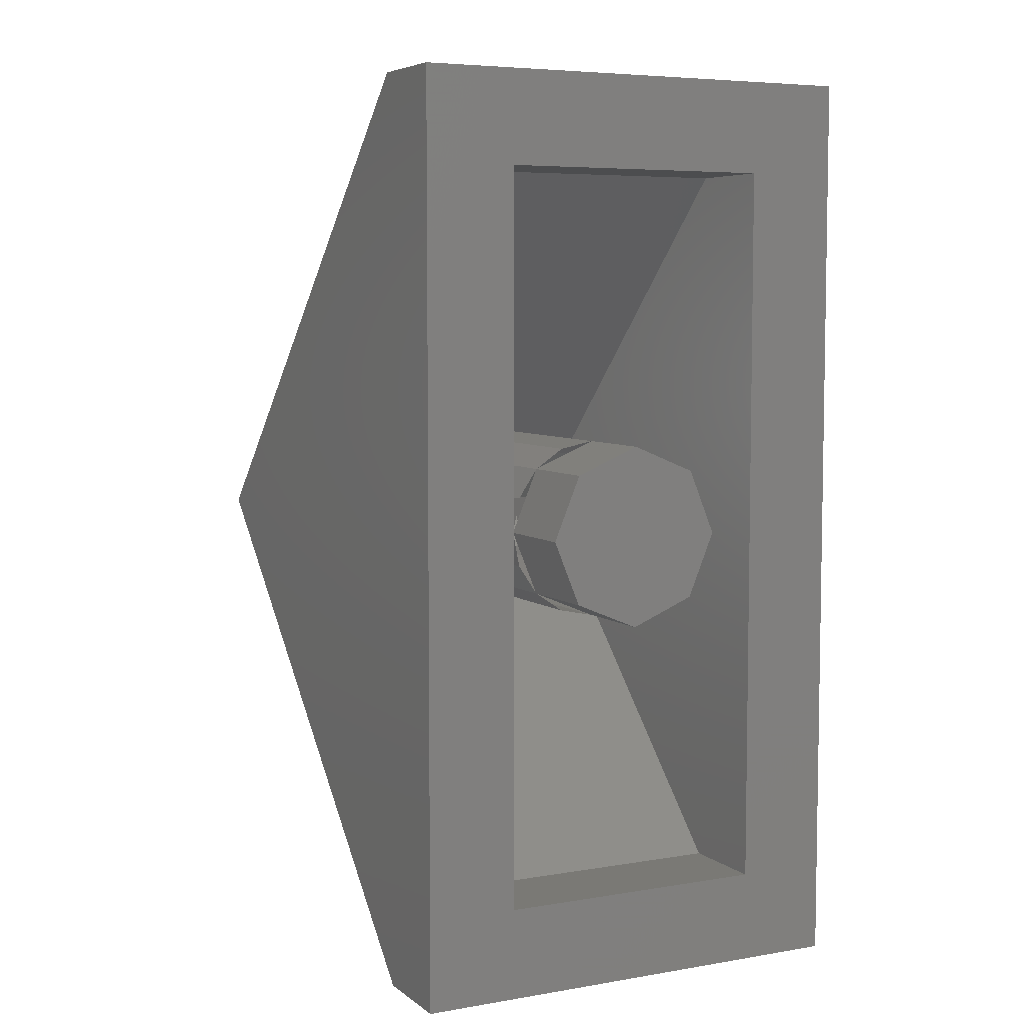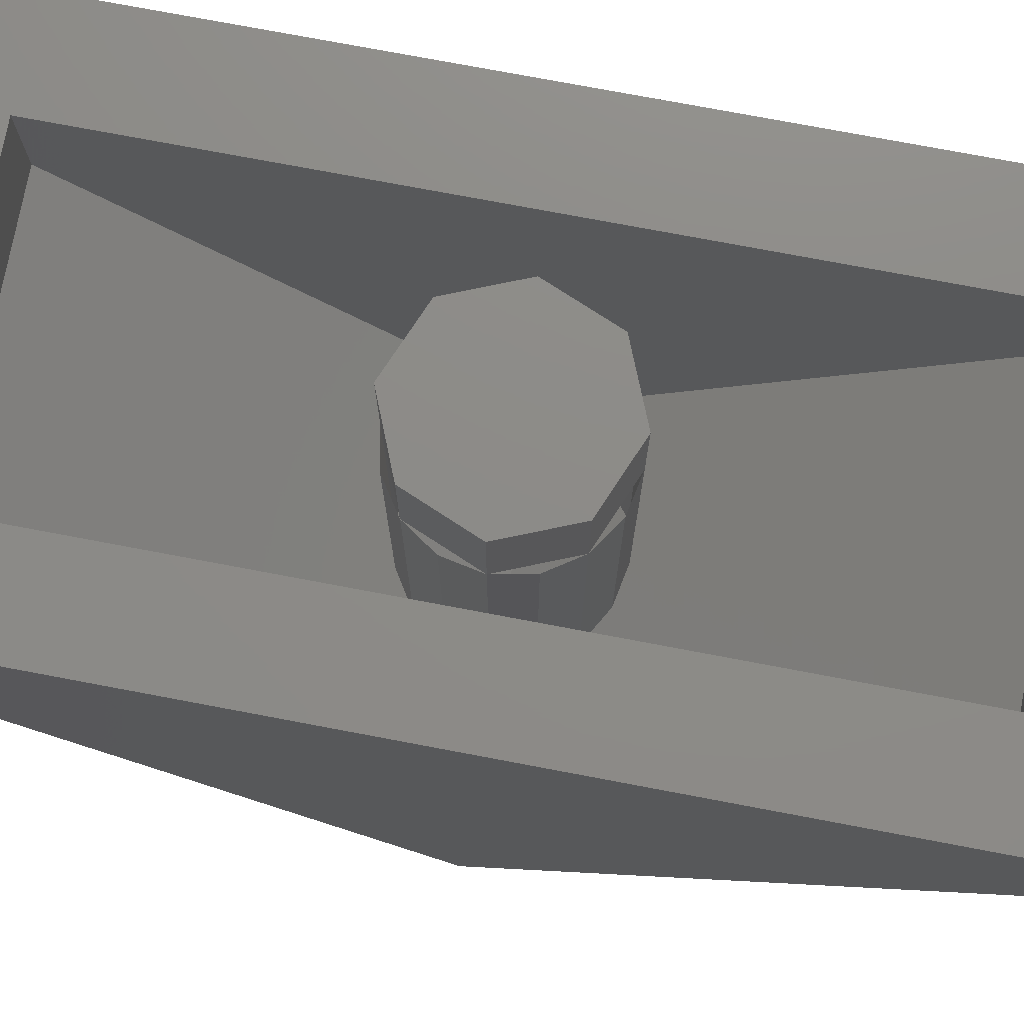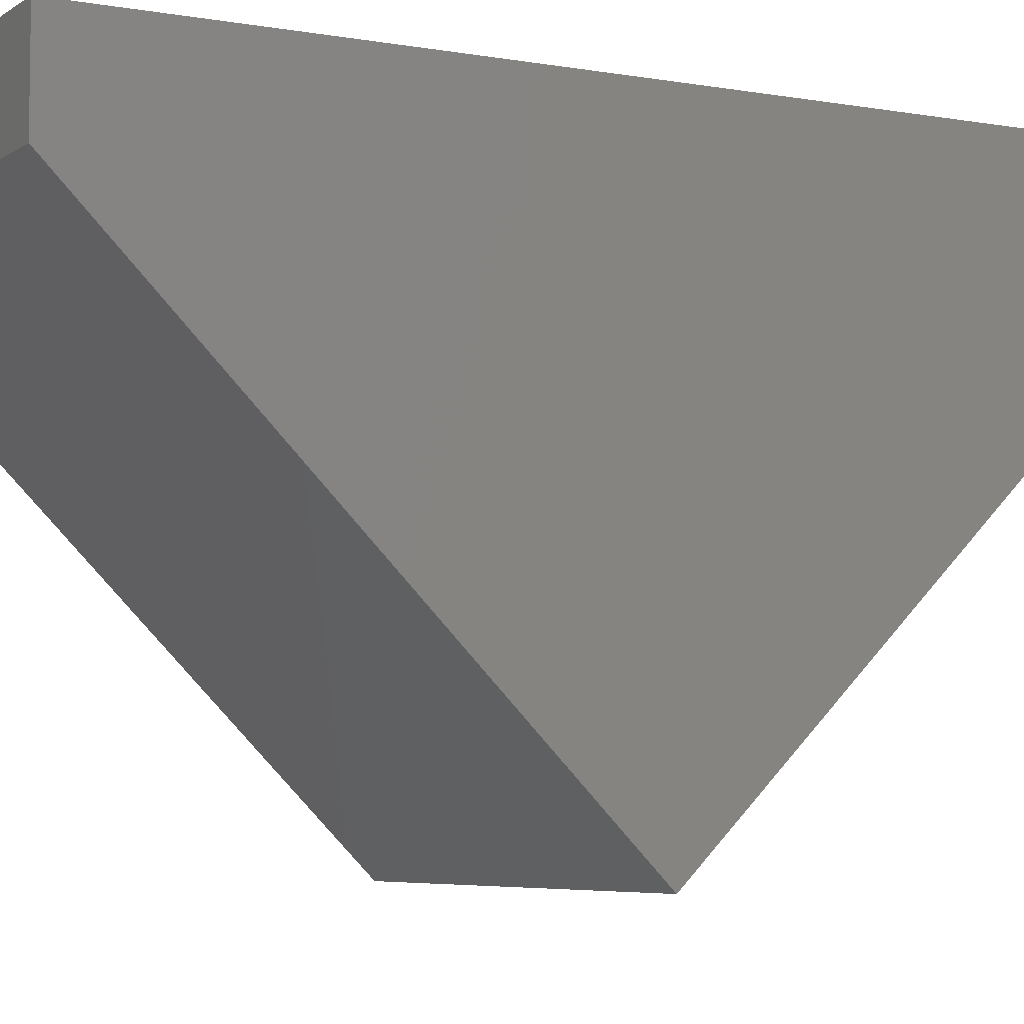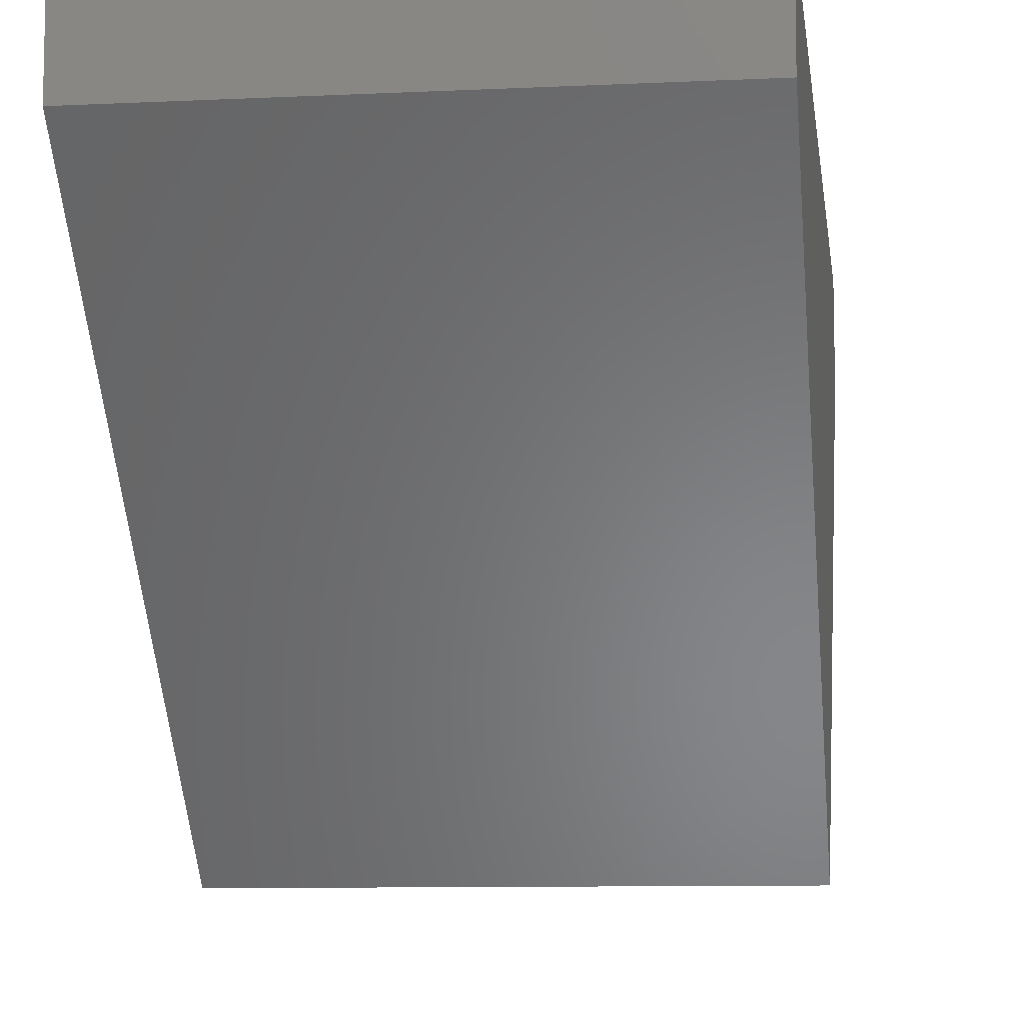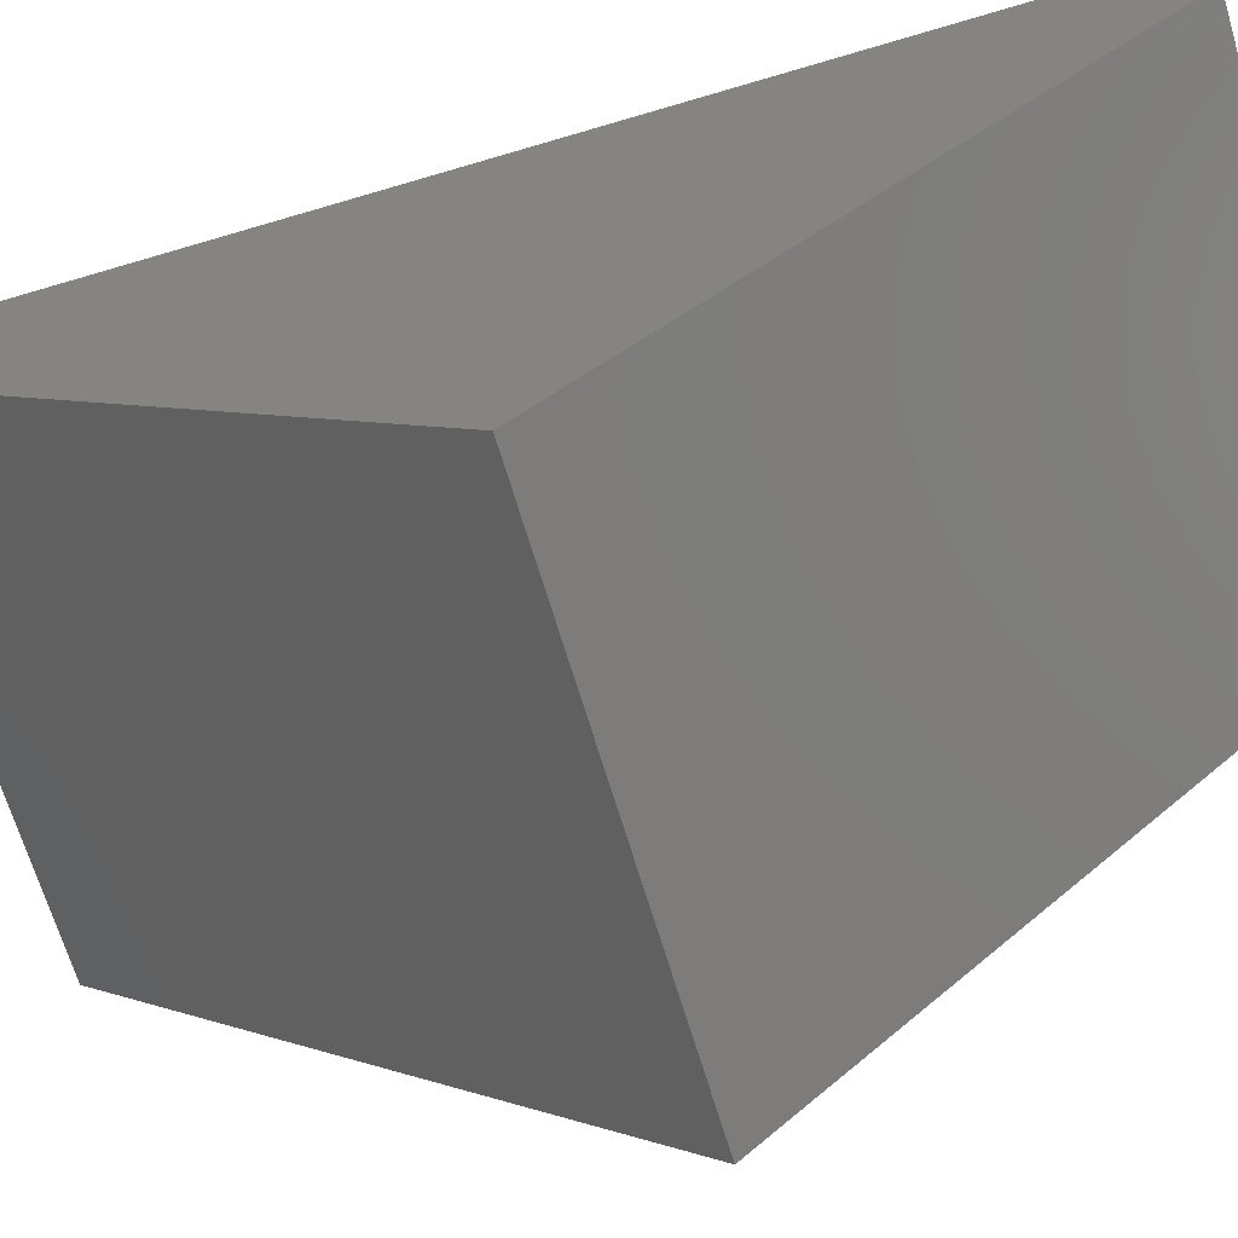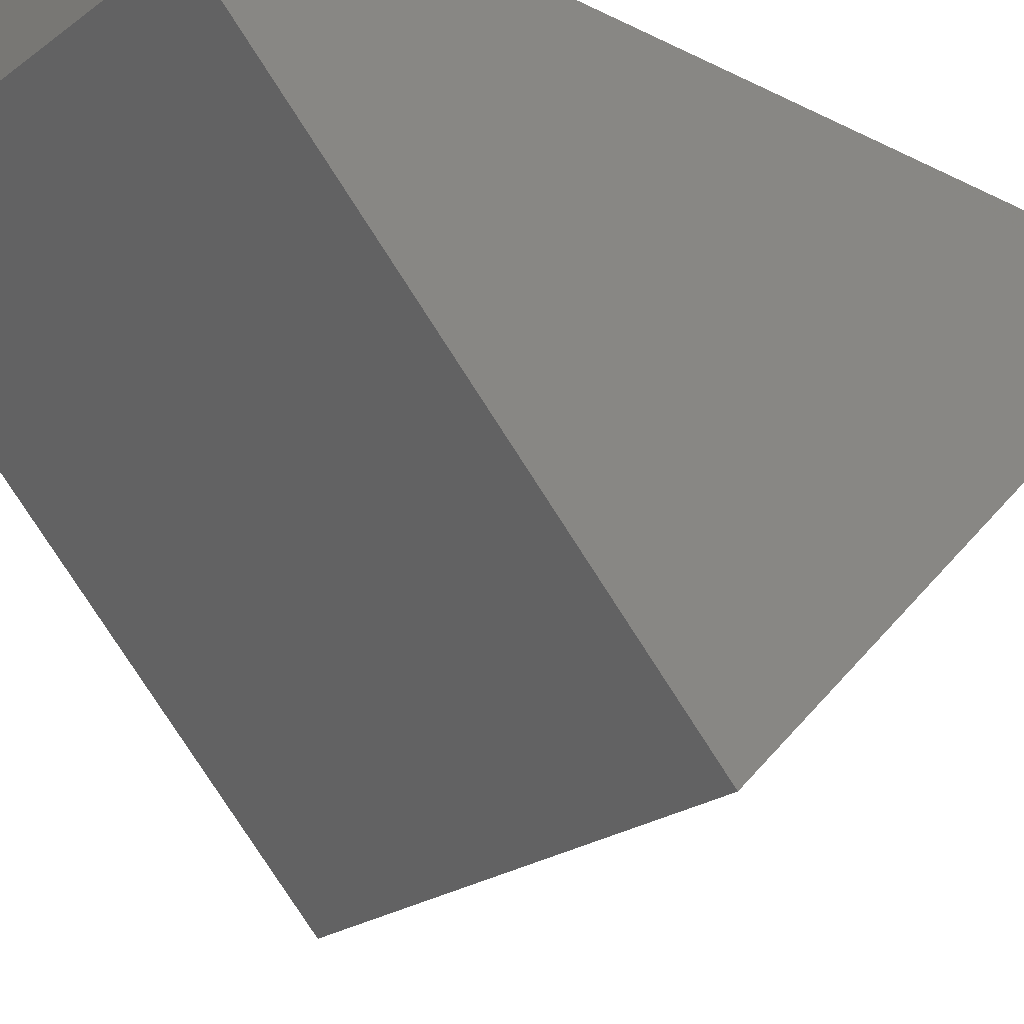
<metadata>
{"format":"stl","ext":"stl","renderer":"f3d","projection":"perspective","resolution":1024,"background":"white","views":[{"elev":6.0,"azim":153.1,"up":"+Z"},{"elev":75.7,"azim":-79.3,"up":"+Y"},{"elev":-5.7,"azim":-118.5,"up":"+Y"},{"elev":-9.0,"azim":7.4,"up":"+Y"},{"elev":-67.5,"azim":-73.4,"up":"+Y"},{"elev":-23.6,"azim":-129.8,"up":"+Y"}]}
</metadata>
<code>
# stl→obj: 112 verts, 172 faces
v 0.4 0.8 0.8
v 0.4 0 0
v 0.4 0.8 -0.8
v 0.24 0.8 0.64
v 0.24 0.8 -0.64
v 0.24 0.16 0
v -0.24 0.8 0.64
v -0.24 0.16 0
v -0.24 0.8 -0.64
v -0.4 0.8 0.8
v -0.4 0.8 -0.8
v -0.4 0 0
v 0.16 0.96 0
v 0.1131 0.96 -0.1131
v 0 0.96 0
v 0 0.96 -0.16
v -0.1131 0.96 -0.1131
v -0.16 0.96 -0
v -0.1131 0.96 0.1131
v -0 0.96 0.16
v 0.1131 0.96 0.1131
v 0.4 0.96 0.8
v 0.24 0.96 0.64
v -0.24 0.96 0.64
v -0.4 0.96 0.8
v -0.24 0.96 -0.64
v -0.4 0.96 -0.8
v 0.24 0.96 -0.64
v 0.4 0.96 -0.8
v 0.16 0.8 0
v 0.1131 0.8 -0.1131
v 0 0.8 -0.16
v -0.1131 0.8 -0.1131
v -0.16 0.8 -0
v -0.1131 0.8 0.1131
v -0 0.8 0.16
v 0.1131 0.8 0.1131
v 0.16 0.32 0
v 0.1478 0.8 0.06123
v 0.1478 0.32 0.06123
v 0.1131 0.32 0.1131
v 0.06123 0.8 0.1478
v 0.06123 0.32 0.1478
v -0 0.32 0.16
v -0.06123 0.8 0.1478
v -0.06123 0.32 0.1478
v -0.1131 0.32 0.1131
v -0.1478 0.8 0.06123
v -0.1478 0.32 0.06123
v -0.16 0.32 -0
v -0.1478 0.8 -0.06123
v -0.1478 0.32 -0.06123
v -0.1131 0.32 -0.1131
v -0.06123 0.8 -0.1478
v -0.06123 0.32 -0.1478
v 0 0.32 -0.16
v 0.06123 0.8 -0.1478
v 0.06123 0.32 -0.1478
v 0.1131 0.32 -0.1131
v 0.1478 0.8 -0.06123
v 0.1478 0.32 -0.06123
v -0.28 0.08572 -0.08572
v 0.28 0.08572 -0.08572
v 0.28 0.7143 -0.7143
v -0.28 0.7143 -0.7143
v 0.2 0.1714 -0.1714
v 0.04 0.1714 -0.1714
v 0.04 0.2857 -0.2857
v 0.2 0.2857 -0.2857
v 0.2 0.3429 -0.3429
v 0.04 0.3429 -0.3429
v 0.04 0.4572 -0.4572
v 0.2 0.4572 -0.4572
v 0.2 0.5143 -0.5143
v 0.04 0.5143 -0.5143
v 0.04 0.6286 -0.6286
v 0.2 0.6286 -0.6286
v 0.28 0.08572 0.08572
v -0.28 0.08572 0.08572
v 0.28 0.7143 0.7143
v -0.28 0.7143 0.7143
v 0.2 0.1714 0.1714
v 0.2 0.2857 0.2857
v 0.04 0.2857 0.2857
v 0.04 0.1714 0.1714
v 0.2 0.3429 0.3429
v 0.2 0.4572 0.4572
v 0.04 0.4572 0.4572
v 0.04 0.3429 0.3429
v 0.2 0.5143 0.5143
v 0.2 0.6286 0.6286
v 0.04 0.6286 0.6286
v 0.04 0.5143 0.5143
v 0.06123 0.3078 -0.1478
v 0.1131 0.2731 -0.1131
v 0.1478 0.2212 -0.06123
v 0.16 0.16 0
v -0.06123 0.3078 -0.1478
v -0.1131 0.2731 -0.1131
v -0.1478 0.2212 -0.06123
v -0.16 0.32 0
v -0.16 0.16 0
v 0 0.32 0.16
v 0.06123 0.3078 0.1478
v 0.1131 0.2731 0.1131
v 0.1478 0.2212 0.06123
v 0.16 0.32 -0
v 0.16 0.16 -0
v -0.06123 0.3078 0.1478
v -0.1131 0.2731 0.1131
v -0.1478 0.2212 0.06123
v -0.16 0.16 -0
f 1 2 3
f 4 5 6
f 7 8 9
f 10 11 12
f 13 14 15
f 14 16 15
f 16 17 15
f 17 18 15
f 18 19 15
f 19 20 15
f 20 21 15
f 21 13 15
f 22 23 24
f 22 24 25
f 25 24 26
f 25 26 27
f 27 26 28
f 27 28 29
f 29 28 23
f 29 23 22
f 22 25 10
f 22 10 1
f 23 4 7
f 23 7 24
f 28 26 9
f 28 9 5
f 29 3 11
f 29 11 27
f 22 1 3
f 22 3 29
f 23 28 5
f 23 5 4
f 24 7 9
f 24 9 26
f 25 27 11
f 25 11 10
f 4 6 8
f 4 8 7
f 5 9 8
f 5 8 6
f 13 30 31
f 13 31 14
f 14 31 32
f 14 32 16
f 16 32 33
f 16 33 17
f 17 33 34
f 17 34 18
f 18 34 35
f 18 35 19
f 19 35 36
f 19 36 20
f 20 36 37
f 20 37 21
f 21 37 30
f 21 30 13
f 38 30 39
f 38 39 40
f 40 39 37
f 40 37 41
f 41 37 42
f 41 42 43
f 43 42 36
f 43 36 44
f 44 36 45
f 44 45 46
f 46 45 35
f 46 35 47
f 47 35 48
f 47 48 49
f 49 48 34
f 49 34 50
f 50 34 51
f 50 51 52
f 52 51 33
f 52 33 53
f 53 33 54
f 53 54 55
f 55 54 32
f 55 32 56
f 56 32 57
f 56 57 58
f 58 57 31
f 58 31 59
f 59 31 60
f 59 60 61
f 61 60 30
f 61 30 38
f 12 62 63
f 12 63 2
f 2 63 64
f 2 64 3
f 3 64 65
f 3 65 11
f 11 65 62
f 11 62 12
f 66 67 68
f 66 68 69
f 70 71 72
f 70 72 73
f 74 75 76
f 74 76 77
f 12 2 78
f 12 78 79
f 2 1 80
f 2 80 78
f 1 10 81
f 1 81 80
f 10 12 79
f 10 79 81
f 82 83 84
f 82 84 85
f 86 87 88
f 86 88 89
f 90 91 92
f 90 92 93
f 56 56 94
f 56 94 58
f 94 58 95
f 58 95 59
f 95 59 96
f 59 96 61
f 96 61 97
f 61 97 38
f 56 56 55
f 56 55 98
f 55 98 53
f 98 53 99
f 53 99 52
f 99 52 100
f 52 100 101
f 100 101 102
f 103 103 43
f 103 43 104
f 43 104 41
f 104 41 105
f 41 105 40
f 105 40 106
f 40 106 107
f 106 107 108
f 103 103 109
f 103 109 46
f 109 46 110
f 46 110 47
f 110 47 111
f 47 111 49
f 111 49 112
f 49 112 50
f 63 62 67
f 63 67 66
f 62 65 76
f 62 76 67
f 65 64 77
f 65 77 76
f 64 63 66
f 64 66 77
f 68 71 70
f 68 70 69
f 73 72 75
f 73 75 74
f 78 82 85
f 78 85 79
f 79 85 92
f 79 92 81
f 81 92 91
f 81 91 80
f 80 91 82
f 80 82 78
f 84 83 86
f 84 86 89
f 87 90 93
f 87 93 88

</code>
